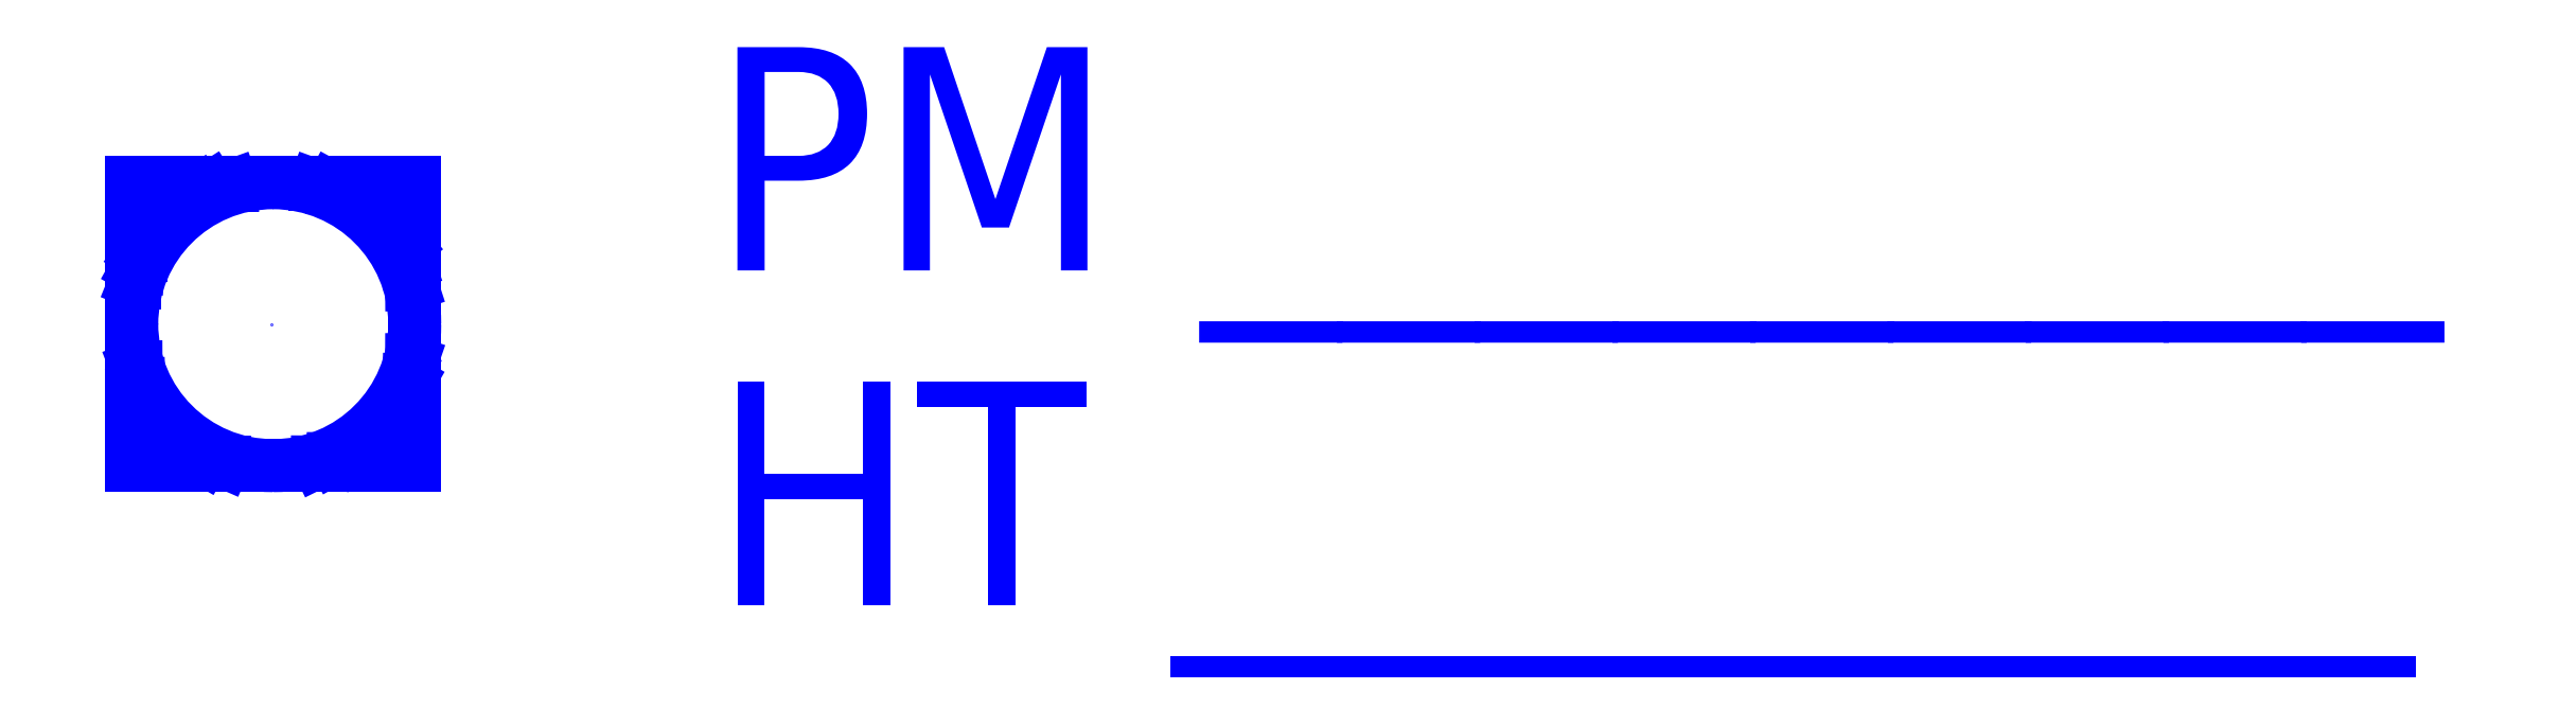
<metadata>
{"format":"dxf","ext":"dxf","renderer":"ezdxf+matplotlib","layout":"modelspace","background":"white","min_lineweight":24,"dpi":150}
</metadata>
<code>
0
SECTION
2
ENTITIES
0
ARC
8
CELL_PM_PERMANENTMARK__REV_
10
0.005281
20
0.000673
30
0
40
0.3168
210
0
220
0
230
1
50
360
51
90
0
ARC
8
CELL_PM_PERMANENTMARK__REV_
10
0.005281
20
0.000673
30
0
40
0.3168
210
-0
220
0
230
1
50
90
51
180
0
ARC
8
CELL_PM_PERMANENTMARK__REV_
10
0.005281
20
0.000673
30
0
40
0.3168
210
0
220
-0
230
1
50
180
51
270
0
ARC
8
CELL_PM_PERMANENTMARK__REV_
10
0.005281
20
0.000673
30
0
40
0.3168
210
-0
220
0
230
1
50
270
51
360
0
LINE
8
CELL_PM_PERMANENTMARK__REV_
10
-0.312
20
-0.316
30
0
11
0.322
21
-0.316
31
0
0
LINE
8
CELL_PM_PERMANENTMARK__REV_
10
-0.312
20
0.318
30
0
11
0.322
21
0.318
31
0
0
LINE
8
CELL_PM_PERMANENTMARK__REV_
10
-0.312
20
-0.316
30
0
11
-0.312
21
0.318
31
0
0
LINE
8
CELL_PM_PERMANENTMARK__REV_
10
0.322
20
0.318
30
0
11
0.322
21
-0.316
31
0
0
LINE
8
CELL_PM_PERMANENTMARK__REV_
10
0.315
20
-0.079
30
0
11
0.314
21
-0.309
31
0
0
LINE
8
CELL_PM_PERMANENTMARK__REV_
10
0.314
20
-0.309
30
0
11
0.104
21
-0.308
31
0
0
LINE
8
CELL_PM_PERMANENTMARK__REV_
10
0.104
20
-0.308
30
0
11
0.2
21
-0.261
31
0
0
LINE
8
CELL_PM_PERMANENTMARK__REV_
10
0.2
20
-0.261
30
0
11
0.247
21
-0.22
31
0
0
LINE
8
CELL_PM_PERMANENTMARK__REV_
10
0.247
20
-0.22
30
0
11
0.281
21
-0.169
31
0
0
LINE
8
CELL_PM_PERMANENTMARK__REV_
10
0.281
20
-0.169
30
0
11
0.305
21
-0.112
31
0
0
LINE
8
CELL_PM_PERMANENTMARK__REV_
10
0.305
20
-0.112
30
0
11
0.315
21
-0.083
31
0
0
LINE
8
CELL_PM_PERMANENTMARK__REV_
10
0.309
20
-0.124
30
0
11
0.305
21
-0.299
31
0
0
LINE
8
CELL_PM_PERMANENTMARK__REV_
10
0.305
20
-0.299
30
0
11
0.14
21
-0.3
31
0
0
LINE
8
CELL_PM_PERMANENTMARK__REV_
10
0.14
20
-0.3
30
0
11
0.194
21
-0.27
31
0
0
LINE
8
CELL_PM_PERMANENTMARK__REV_
10
0.194
20
-0.27
30
0
11
0.244
21
-0.237
31
0
0
LINE
8
CELL_PM_PERMANENTMARK__REV_
10
0.244
20
-0.237
30
0
11
0.275
21
-0.197
31
0
0
LINE
8
CELL_PM_PERMANENTMARK__REV_
10
0.275
20
-0.197
30
0
11
0.289
21
-0.161
31
0
0
LINE
8
CELL_PM_PERMANENTMARK__REV_
10
0.289
20
-0.161
30
0
11
0.308
21
-0.128
31
0
0
LINE
8
CELL_PM_PERMANENTMARK__REV_
10
0.302
20
-0.165
30
0
11
0.294
21
-0.288
31
0
0
LINE
8
CELL_PM_PERMANENTMARK__REV_
10
0.294
20
-0.288
30
0
11
0.181
21
-0.293
31
0
0
LINE
8
CELL_PM_PERMANENTMARK__REV_
10
0.181
20
-0.293
30
0
11
0.227
21
-0.256
31
0
0
LINE
8
CELL_PM_PERMANENTMARK__REV_
10
0.227
20
-0.256
30
0
11
0.268
21
-0.223
31
0
0
LINE
8
CELL_PM_PERMANENTMARK__REV_
10
0.268
20
-0.223
30
0
11
0.279
21
-0.197
31
0
0
LINE
8
CELL_PM_PERMANENTMARK__REV_
10
0.279
20
-0.197
30
0
11
0.3
21
-0.158
31
0
0
LINE
8
CELL_PM_PERMANENTMARK__REV_
10
0.299
20
-0.189
30
0
11
0.287
21
-0.279
31
0
0
LINE
8
CELL_PM_PERMANENTMARK__REV_
10
0.287
20
-0.279
30
0
11
0.213
21
-0.281
31
0
0
LINE
8
CELL_PM_PERMANENTMARK__REV_
10
0.213
20
-0.281
30
0
11
0.239
21
-0.254
31
0
0
LINE
8
CELL_PM_PERMANENTMARK__REV_
10
0.239
20
-0.254
30
0
11
0.27
21
-0.229
31
0
0
LINE
8
CELL_PM_PERMANENTMARK__REV_
10
0.27
20
-0.229
30
0
11
0.287
21
-0.19
31
0
0
LINE
8
CELL_PM_PERMANENTMARK__REV_
10
0.29
20
-0.205
30
0
11
0.279
21
-0.267
31
0
0
LINE
8
CELL_PM_PERMANENTMARK__REV_
10
0.279
20
-0.267
30
0
11
0.242
21
-0.27
31
0
0
LINE
8
CELL_PM_PERMANENTMARK__REV_
10
0.242
20
-0.27
30
0
11
0.261
21
-0.251
31
0
0
LINE
8
CELL_PM_PERMANENTMARK__REV_
10
0.261
20
-0.251
30
0
11
0.279
21
-0.23
31
0
0
LINE
8
CELL_PM_PERMANENTMARK__REV_
10
0.279
20
-0.23
30
0
11
0.289
21
-0.205
31
0
0
LINE
8
CELL_PM_PERMANENTMARK__REV_
10
0.275
20
-0.246
30
0
11
0.261
21
-0.261
31
0
0
LINE
8
CELL_PM_PERMANENTMARK__REV_
10
-0.302
20
-0.095
30
0
11
-0.301
21
-0.307
31
0
0
LINE
8
CELL_PM_PERMANENTMARK__REV_
10
-0.301
20
-0.307
30
0
11
-0.104
21
-0.308
31
0
0
LINE
8
CELL_PM_PERMANENTMARK__REV_
10
-0.104
20
-0.308
30
0
11
-0.15
21
-0.288
31
0
0
LINE
8
CELL_PM_PERMANENTMARK__REV_
10
-0.15
20
-0.288
30
0
11
-0.181
21
-0.263
31
0
0
LINE
8
CELL_PM_PERMANENTMARK__REV_
10
-0.181
20
-0.263
30
0
11
-0.213
21
-0.238
31
0
0
LINE
8
CELL_PM_PERMANENTMARK__REV_
10
-0.213
20
-0.238
30
0
11
-0.233
21
-0.22
31
0
0
LINE
8
CELL_PM_PERMANENTMARK__REV_
10
-0.233
20
-0.22
30
0
11
-0.253
21
-0.19
31
0
0
LINE
8
CELL_PM_PERMANENTMARK__REV_
10
-0.253
20
-0.19
30
0
11
-0.279
21
-0.154
31
0
0
LINE
8
CELL_PM_PERMANENTMARK__REV_
10
-0.279
20
-0.154
30
0
11
-0.301
21
-0.096
31
0
0
LINE
8
CELL_PM_PERMANENTMARK__REV_
10
-0.146
20
-0.301
30
0
11
-0.289
21
-0.3
31
0
0
LINE
8
CELL_PM_PERMANENTMARK__REV_
10
-0.289
20
-0.3
30
0
11
-0.295
21
-0.134
31
0
0
LINE
8
CELL_PM_PERMANENTMARK__REV_
10
-0.295
20
-0.134
30
0
11
-0.284
21
-0.162
31
0
0
LINE
8
CELL_PM_PERMANENTMARK__REV_
10
-0.284
20
-0.162
30
0
11
-0.264
21
-0.189
31
0
0
LINE
8
CELL_PM_PERMANENTMARK__REV_
10
-0.264
20
-0.189
30
0
11
-0.245
21
-0.209
31
0
0
LINE
8
CELL_PM_PERMANENTMARK__REV_
10
-0.245
20
-0.209
30
0
11
-0.231
21
-0.23
31
0
0
LINE
8
CELL_PM_PERMANENTMARK__REV_
10
-0.231
20
-0.23
30
0
11
-0.205
21
-0.26
31
0
0
LINE
8
CELL_PM_PERMANENTMARK__REV_
10
-0.205
20
-0.26
30
0
11
-0.186
21
-0.277
31
0
0
LINE
8
CELL_PM_PERMANENTMARK__REV_
10
-0.186
20
-0.277
30
0
11
-0.169
21
-0.29
31
0
0
LINE
8
CELL_PM_PERMANENTMARK__REV_
10
-0.169
20
-0.29
30
0
11
-0.15
21
-0.301
31
0
0
LINE
8
CELL_PM_PERMANENTMARK__REV_
10
-0.183
20
-0.295
30
0
11
-0.213
21
-0.293
31
0
0
LINE
8
CELL_PM_PERMANENTMARK__REV_
10
-0.213
20
-0.293
30
0
11
-0.281
21
-0.294
31
0
0
LINE
8
CELL_PM_PERMANENTMARK__REV_
10
-0.281
20
-0.294
30
0
11
-0.289
21
-0.167
31
0
0
LINE
8
CELL_PM_PERMANENTMARK__REV_
10
-0.289
20
-0.167
30
0
11
-0.275
21
-0.19
31
0
0
LINE
8
CELL_PM_PERMANENTMARK__REV_
10
-0.275
20
-0.19
30
0
11
-0.256
21
-0.211
31
0
0
LINE
8
CELL_PM_PERMANENTMARK__REV_
10
-0.256
20
-0.211
30
0
11
-0.245
21
-0.23
31
0
0
LINE
8
CELL_PM_PERMANENTMARK__REV_
10
-0.245
20
-0.23
30
0
11
-0.229
21
-0.246
31
0
0
LINE
8
CELL_PM_PERMANENTMARK__REV_
10
-0.229
20
-0.246
30
0
11
-0.208
21
-0.268
31
0
0
LINE
8
CELL_PM_PERMANENTMARK__REV_
10
-0.208
20
-0.268
30
0
11
-0.19
21
-0.284
31
0
0
LINE
8
CELL_PM_PERMANENTMARK__REV_
10
-0.209
20
-0.284
30
0
11
-0.272
21
-0.286
31
0
0
LINE
8
CELL_PM_PERMANENTMARK__REV_
10
-0.272
20
-0.286
30
0
11
-0.28
21
-0.198
31
0
0
LINE
8
CELL_PM_PERMANENTMARK__REV_
10
-0.28
20
-0.198
30
0
11
-0.262
21
-0.22
31
0
0
LINE
8
CELL_PM_PERMANENTMARK__REV_
10
-0.262
20
-0.22
30
0
11
-0.245
21
-0.237
31
0
0
LINE
8
CELL_PM_PERMANENTMARK__REV_
10
-0.245
20
-0.237
30
0
11
-0.226
21
-0.26
31
0
0
LINE
8
CELL_PM_PERMANENTMARK__REV_
10
-0.226
20
-0.26
30
0
11
-0.207
21
-0.283
31
0
0
LINE
8
CELL_PM_PERMANENTMARK__REV_
10
-0.228
20
-0.276
30
0
11
-0.262
21
-0.273
31
0
0
LINE
8
CELL_PM_PERMANENTMARK__REV_
10
-0.262
20
-0.273
30
0
11
-0.268
21
-0.223
31
0
0
LINE
8
CELL_PM_PERMANENTMARK__REV_
10
-0.268
20
-0.223
30
0
11
-0.226
21
-0.276
31
0
0
LINE
8
CELL_PM_PERMANENTMARK__REV_
10
-0.246
20
-0.267
30
0
11
-0.258
21
-0.248
31
0
0
LINE
8
CELL_PM_PERMANENTMARK__REV_
10
0.099
20
0.314
30
0
11
0.313
21
0.314
31
0
0
LINE
8
CELL_PM_PERMANENTMARK__REV_
10
0.313
20
0.314
30
0
11
0.315
21
0.089
31
0
0
LINE
8
CELL_PM_PERMANENTMARK__REV_
10
0.315
20
0.089
30
0
11
0.29
21
0.166
31
0
0
LINE
8
CELL_PM_PERMANENTMARK__REV_
10
0.29
20
0.166
30
0
11
0.249
21
0.222
31
0
0
LINE
8
CELL_PM_PERMANENTMARK__REV_
10
0.249
20
0.222
30
0
11
0.202
21
0.262
31
0
0
LINE
8
CELL_PM_PERMANENTMARK__REV_
10
0.202
20
0.262
30
0
11
0.151
21
0.292
31
0
0
LINE
8
CELL_PM_PERMANENTMARK__REV_
10
0.151
20
0.292
30
0
11
0.099
21
0.311
31
0
0
LINE
8
CELL_PM_PERMANENTMARK__REV_
10
0.136
20
0.307
30
0
11
0.301
21
0.308
31
0
0
LINE
8
CELL_PM_PERMANENTMARK__REV_
10
0.301
20
0.308
30
0
11
0.309
21
0.136
31
0
0
LINE
8
CELL_PM_PERMANENTMARK__REV_
10
0.309
20
0.136
30
0
11
0.297
21
0.173
31
0
0
LINE
8
CELL_PM_PERMANENTMARK__REV_
10
0.297
20
0.173
30
0
11
0.27
21
0.202
31
0
0
LINE
8
CELL_PM_PERMANENTMARK__REV_
10
0.27
20
0.202
30
0
11
0.254
21
0.229
31
0
0
LINE
8
CELL_PM_PERMANENTMARK__REV_
10
0.254
20
0.229
30
0
11
0.221
21
0.26
31
0
0
LINE
8
CELL_PM_PERMANENTMARK__REV_
10
0.221
20
0.26
30
0
11
0.188
21
0.278
31
0
0
LINE
8
CELL_PM_PERMANENTMARK__REV_
10
0.188
20
0.278
30
0
11
0.135
21
0.307
31
0
0
LINE
8
CELL_PM_PERMANENTMARK__REV_
10
0.16
20
0.3
30
0
11
0.29
21
0.3
31
0
0
LINE
8
CELL_PM_PERMANENTMARK__REV_
10
0.29
20
0.3
30
0
11
0.302
21
0.176
31
0
0
LINE
8
CELL_PM_PERMANENTMARK__REV_
10
0.302
20
0.176
30
0
11
0.282
21
0.2
31
0
0
LINE
8
CELL_PM_PERMANENTMARK__REV_
10
0.282
20
0.2
30
0
11
0.267
21
0.227
31
0
0
LINE
8
CELL_PM_PERMANENTMARK__REV_
10
0.267
20
0.227
30
0
11
0.243
21
0.245
31
0
0
LINE
8
CELL_PM_PERMANENTMARK__REV_
10
0.243
20
0.245
30
0
11
0.215
21
0.267
31
0
0
LINE
8
CELL_PM_PERMANENTMARK__REV_
10
0.215
20
0.267
30
0
11
0.178
21
0.294
31
0
0
LINE
8
CELL_PM_PERMANENTMARK__REV_
10
0.19
20
0.294
30
0
11
0.279
21
0.295
31
0
0
LINE
8
CELL_PM_PERMANENTMARK__REV_
10
0.279
20
0.295
30
0
11
0.297
21
0.202
31
0
0
LINE
8
CELL_PM_PERMANENTMARK__REV_
10
0.297
20
0.202
30
0
11
0.279
21
0.22
31
0
0
LINE
8
CELL_PM_PERMANENTMARK__REV_
10
0.279
20
0.22
30
0
11
0.254
21
0.245
31
0
0
LINE
8
CELL_PM_PERMANENTMARK__REV_
10
0.254
20
0.245
30
0
11
0.223
21
0.268
31
0
0
LINE
8
CELL_PM_PERMANENTMARK__REV_
10
0.223
20
0.268
30
0
11
0.19
21
0.294
31
0
0
LINE
8
CELL_PM_PERMANENTMARK__REV_
10
0.211
20
0.29
30
0
11
0.27
21
0.29
31
0
0
LINE
8
CELL_PM_PERMANENTMARK__REV_
10
0.27
20
0.29
30
0
11
0.287
21
0.227
31
0
0
LINE
8
CELL_PM_PERMANENTMARK__REV_
10
0.287
20
0.227
30
0
11
0.263
21
0.24
31
0
0
LINE
8
CELL_PM_PERMANENTMARK__REV_
10
0.263
20
0.24
30
0
11
0.242
21
0.267
31
0
0
LINE
8
CELL_PM_PERMANENTMARK__REV_
10
0.242
20
0.267
30
0
11
0.217
21
0.282
31
0
0
LINE
8
CELL_PM_PERMANENTMARK__REV_
10
0.231
20
0.285
30
0
11
0.26
21
0.282
31
0
0
LINE
8
CELL_PM_PERMANENTMARK__REV_
10
0.26
20
0.282
30
0
11
0.277
21
0.24
31
0
0
LINE
8
CELL_PM_PERMANENTMARK__REV_
10
0.277
20
0.24
30
0
11
0.243
21
0.274
31
0
0
LINE
8
CELL_PM_PERMANENTMARK__REV_
10
0.247
20
0.277
30
0
11
0.267
21
0.254
31
0
0
LINE
8
CELL_PM_PERMANENTMARK__REV_
10
0.267
20
0.254
30
0
11
0.249
21
0.277
31
0
0
LINE
8
CELL_PM_PERMANENTMARK__REV_
10
-0.302
20
0.31
30
0
11
-0.086
21
0.311
31
0
0
LINE
8
CELL_PM_PERMANENTMARK__REV_
10
-0.086
20
0.311
30
0
11
-0.136
21
0.293
31
0
0
LINE
8
CELL_PM_PERMANENTMARK__REV_
10
-0.136
20
0.293
30
0
11
-0.17
21
0.272
31
0
0
LINE
8
CELL_PM_PERMANENTMARK__REV_
10
-0.17
20
0.272
30
0
11
-0.198
21
0.252
31
0
0
LINE
8
CELL_PM_PERMANENTMARK__REV_
10
-0.198
20
0.252
30
0
11
-0.216
21
0.234
31
0
0
LINE
8
CELL_PM_PERMANENTMARK__REV_
10
-0.216
20
0.234
30
0
11
-0.238
21
0.216
31
0
0
LINE
8
CELL_PM_PERMANENTMARK__REV_
10
-0.238
20
0.216
30
0
11
-0.256
21
0.193
31
0
0
LINE
8
CELL_PM_PERMANENTMARK__REV_
10
-0.256
20
0.193
30
0
11
-0.269
21
0.173
31
0
0
LINE
8
CELL_PM_PERMANENTMARK__REV_
10
-0.269
20
0.173
30
0
11
-0.285
21
0.141
31
0
0
LINE
8
CELL_PM_PERMANENTMARK__REV_
10
-0.285
20
0.141
30
0
11
-0.304
21
0.094
31
0
0
LINE
8
CELL_PM_PERMANENTMARK__REV_
10
-0.304
20
0.094
30
0
11
-0.304
21
0.31
31
0
0
LINE
8
CELL_PM_PERMANENTMARK__REV_
10
-0.294
20
0.306
30
0
11
-0.134
21
0.306
31
0
0
LINE
8
CELL_PM_PERMANENTMARK__REV_
10
-0.134
20
0.306
30
0
11
-0.159
21
0.29
31
0
0
LINE
8
CELL_PM_PERMANENTMARK__REV_
10
-0.159
20
0.29
30
0
11
-0.189
21
0.274
31
0
0
LINE
8
CELL_PM_PERMANENTMARK__REV_
10
-0.189
20
0.274
30
0
11
-0.207
21
0.255
31
0
0
LINE
8
CELL_PM_PERMANENTMARK__REV_
10
-0.207
20
0.255
30
0
11
-0.223
21
0.24
31
0
0
LINE
8
CELL_PM_PERMANENTMARK__REV_
10
-0.223
20
0.24
30
0
11
-0.245
21
0.216
31
0
0
LINE
8
CELL_PM_PERMANENTMARK__REV_
10
-0.245
20
0.216
30
0
11
-0.264
21
0.191
31
0
0
LINE
8
CELL_PM_PERMANENTMARK__REV_
10
-0.264
20
0.191
30
0
11
-0.28
21
0.161
31
0
0
LINE
8
CELL_PM_PERMANENTMARK__REV_
10
-0.28
20
0.161
30
0
11
-0.3
21
0.125
31
0
0
LINE
8
CELL_PM_PERMANENTMARK__REV_
10
-0.3
20
0.125
30
0
11
-0.297
21
0.306
31
0
0
LINE
8
CELL_PM_PERMANENTMARK__REV_
10
-0.289
20
0.298
30
0
11
-0.161
21
0.298
31
0
0
LINE
8
CELL_PM_PERMANENTMARK__REV_
10
-0.161
20
0.298
30
0
11
-0.205
21
0.268
31
0
0
LINE
8
CELL_PM_PERMANENTMARK__REV_
10
-0.205
20
0.268
30
0
11
-0.22
21
0.253
31
0
0
LINE
8
CELL_PM_PERMANENTMARK__REV_
10
-0.22
20
0.253
30
0
11
-0.24
21
0.234
31
0
0
LINE
8
CELL_PM_PERMANENTMARK__REV_
10
-0.24
20
0.234
30
0
11
-0.256
21
0.211
31
0
0
LINE
8
CELL_PM_PERMANENTMARK__REV_
10
-0.256
20
0.211
30
0
11
-0.271
21
0.185
31
0
0
LINE
8
CELL_PM_PERMANENTMARK__REV_
10
-0.271
20
0.185
30
0
11
-0.292
21
0.155
31
0
0
LINE
8
CELL_PM_PERMANENTMARK__REV_
10
-0.292
20
0.155
30
0
11
-0.292
21
0.298
31
0
0
LINE
8
CELL_PM_PERMANENTMARK__REV_
10
-0.28
20
0.29
30
0
11
-0.193
21
0.29
31
0
0
LINE
8
CELL_PM_PERMANENTMARK__REV_
10
-0.193
20
0.29
30
0
11
-0.214
21
0.268
31
0
0
LINE
8
CELL_PM_PERMANENTMARK__REV_
10
-0.214
20
0.268
30
0
11
-0.238
21
0.251
31
0
0
LINE
8
CELL_PM_PERMANENTMARK__REV_
10
-0.238
20
0.251
30
0
11
-0.249
21
0.227
31
0
0
LINE
8
CELL_PM_PERMANENTMARK__REV_
10
-0.249
20
0.227
30
0
11
-0.262
21
0.202
31
0
0
LINE
8
CELL_PM_PERMANENTMARK__REV_
10
-0.262
20
0.202
30
0
11
-0.288
21
0.173
31
0
0
LINE
8
CELL_PM_PERMANENTMARK__REV_
10
-0.288
20
0.173
30
0
11
-0.284
21
0.29
31
0
0
LINE
8
CELL_PM_PERMANENTMARK__REV_
10
-0.275
20
0.282
30
0
11
-0.216
21
0.284
31
0
0
LINE
8
CELL_PM_PERMANENTMARK__REV_
10
-0.216
20
0.284
30
0
11
-0.228
21
0.267
31
0
0
LINE
8
CELL_PM_PERMANENTMARK__REV_
10
-0.228
20
0.267
30
0
11
-0.252
21
0.246
31
0
0
LINE
8
CELL_PM_PERMANENTMARK__REV_
10
-0.252
20
0.246
30
0
11
-0.261
21
0.216
31
0
0
LINE
8
CELL_PM_PERMANENTMARK__REV_
10
-0.261
20
0.216
30
0
11
-0.28
21
0.189
31
0
0
LINE
8
CELL_PM_PERMANENTMARK__REV_
10
-0.28
20
0.189
30
0
11
-0.278
21
0.279
31
0
0
LINE
8
CELL_PM_PERMANENTMARK__REV_
10
-0.268
20
0.274
30
0
11
-0.238
21
0.277
31
0
0
LINE
8
CELL_PM_PERMANENTMARK__REV_
10
-0.238
20
0.277
30
0
11
-0.248
21
0.259
31
0
0
LINE
8
CELL_PM_PERMANENTMARK__REV_
10
-0.248
20
0.259
30
0
11
-0.258
21
0.238
31
0
0
LINE
8
CELL_PM_PERMANENTMARK__REV_
10
-0.258
20
0.238
30
0
11
-0.272
21
0.212
31
0
0
LINE
8
CELL_PM_PERMANENTMARK__REV_
10
-0.272
20
0.212
30
0
11
-0.271
21
0.274
31
0
0
LINE
8
CELL_PM_PERMANENTMARK__REV_
10
-0.264
20
0.266
30
0
11
-0.264
21
0.238
31
0
0
LINE
8
CELL_PM_PERMANENTMARK__REV_
10
-0.264
20
0.238
30
0
11
-0.264
21
0.261
31
0
0
TEXT
8
CELL_PM_PERMANENTMARK__REV_
10
0.984
20
0.121
30
0
40
0.5
1
PM _________
210
0
220
0
230
1
0
TEXT
8
CELL_PM_PERMANENTMARK__REV_
10
0.984
20
-0.629
30
0
40
0.5
1
HT _________
210
0
220
0
230
1
0
POINT
8
CELL_PM_PERMANENTMARK__REV_
10
0
20
0
30
0
0
ENDSEC
0
EOF

</code>
